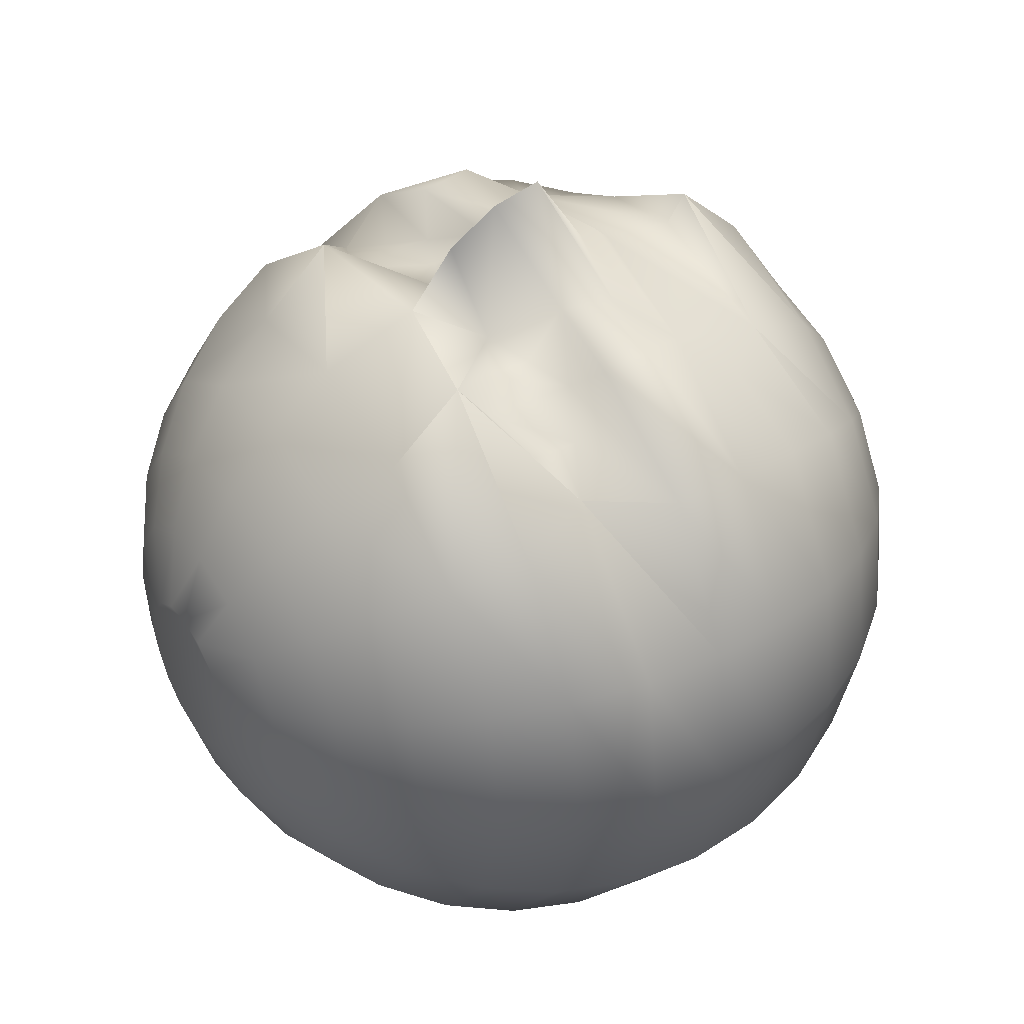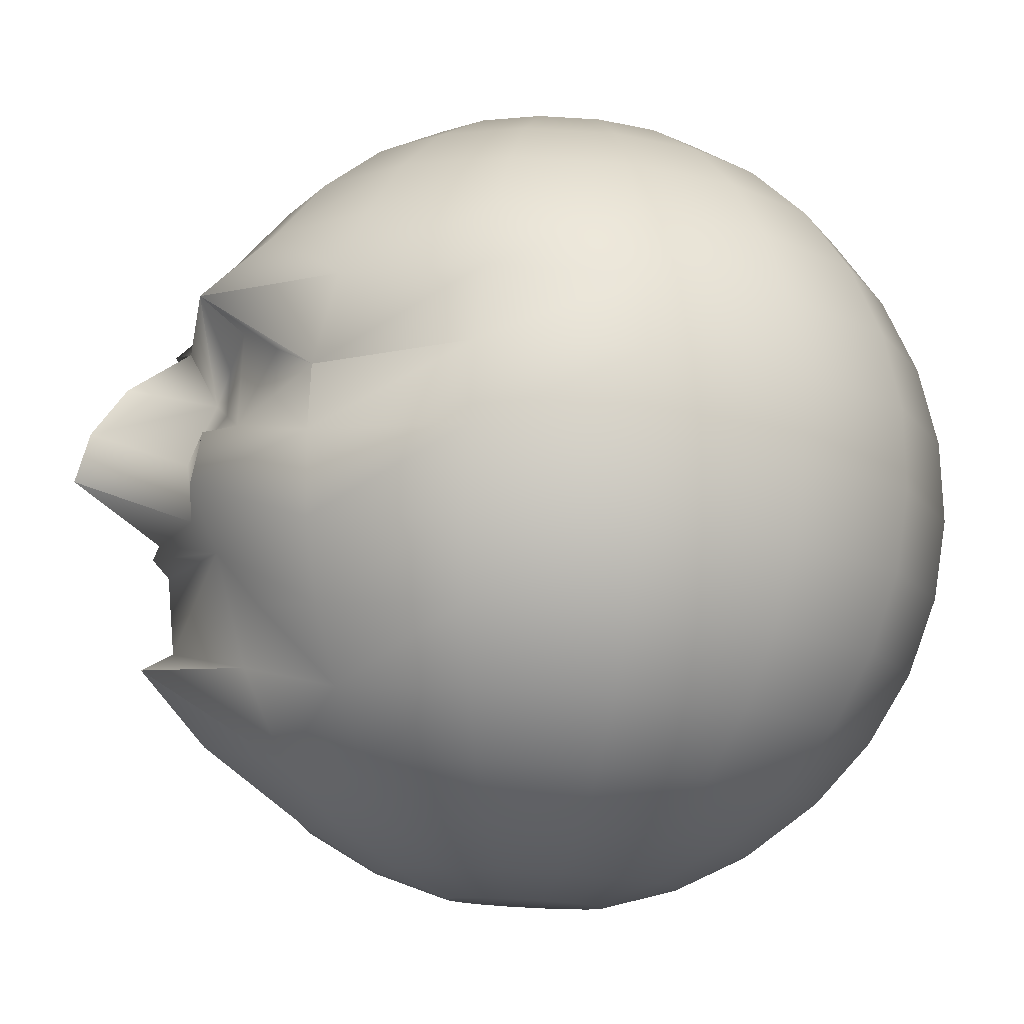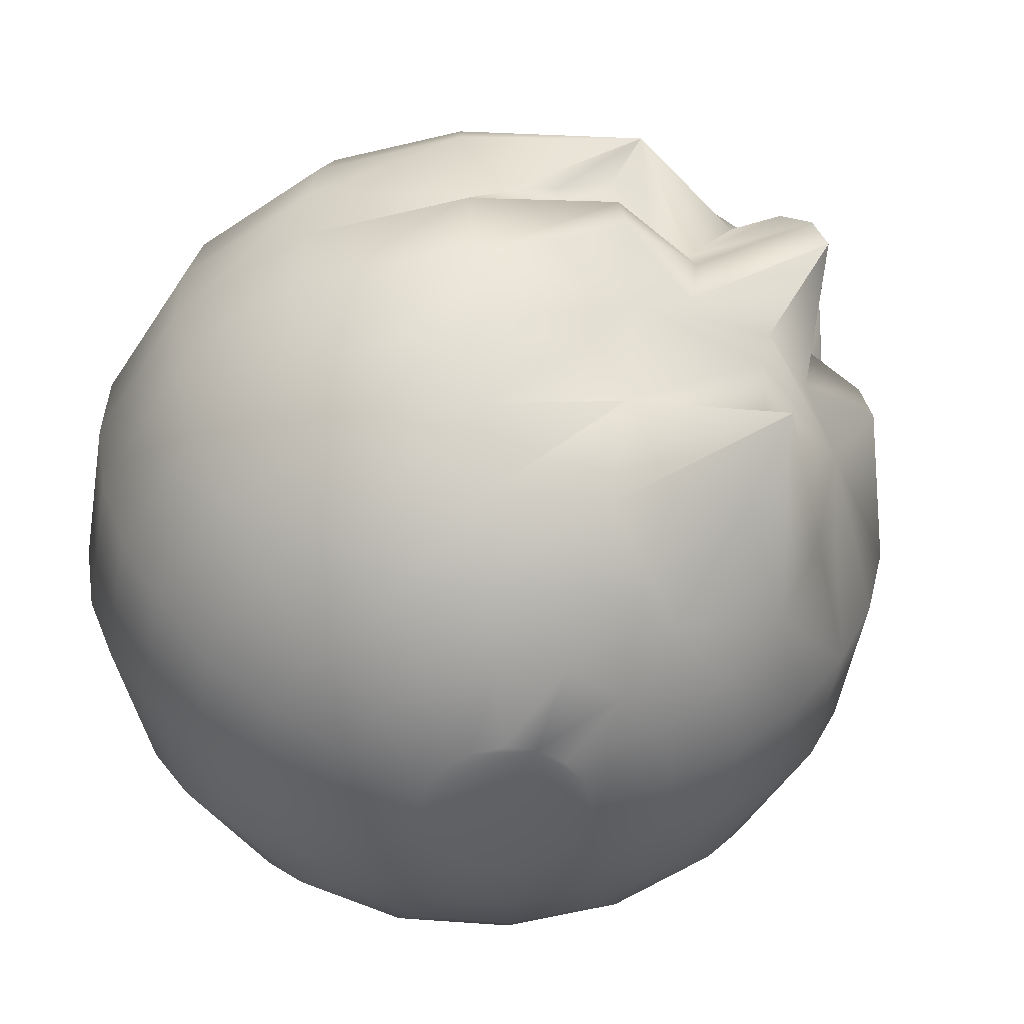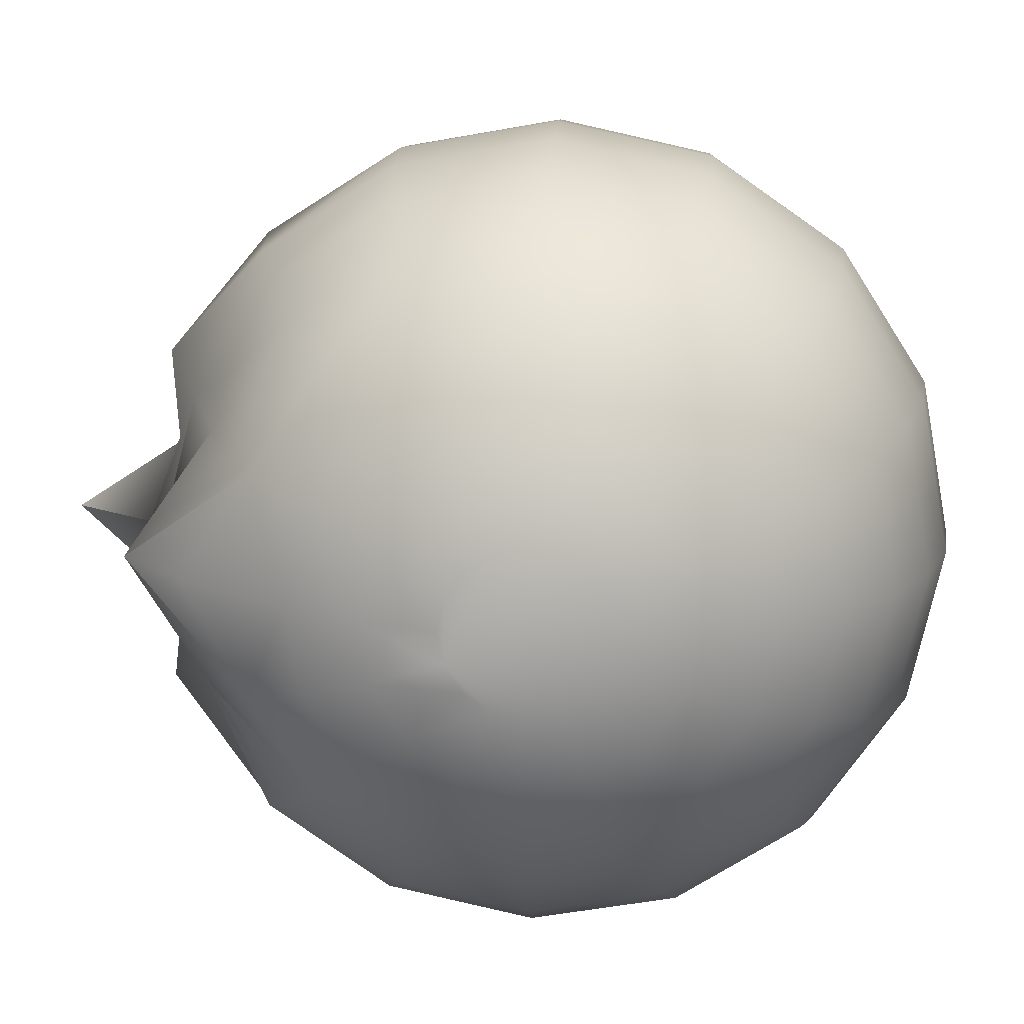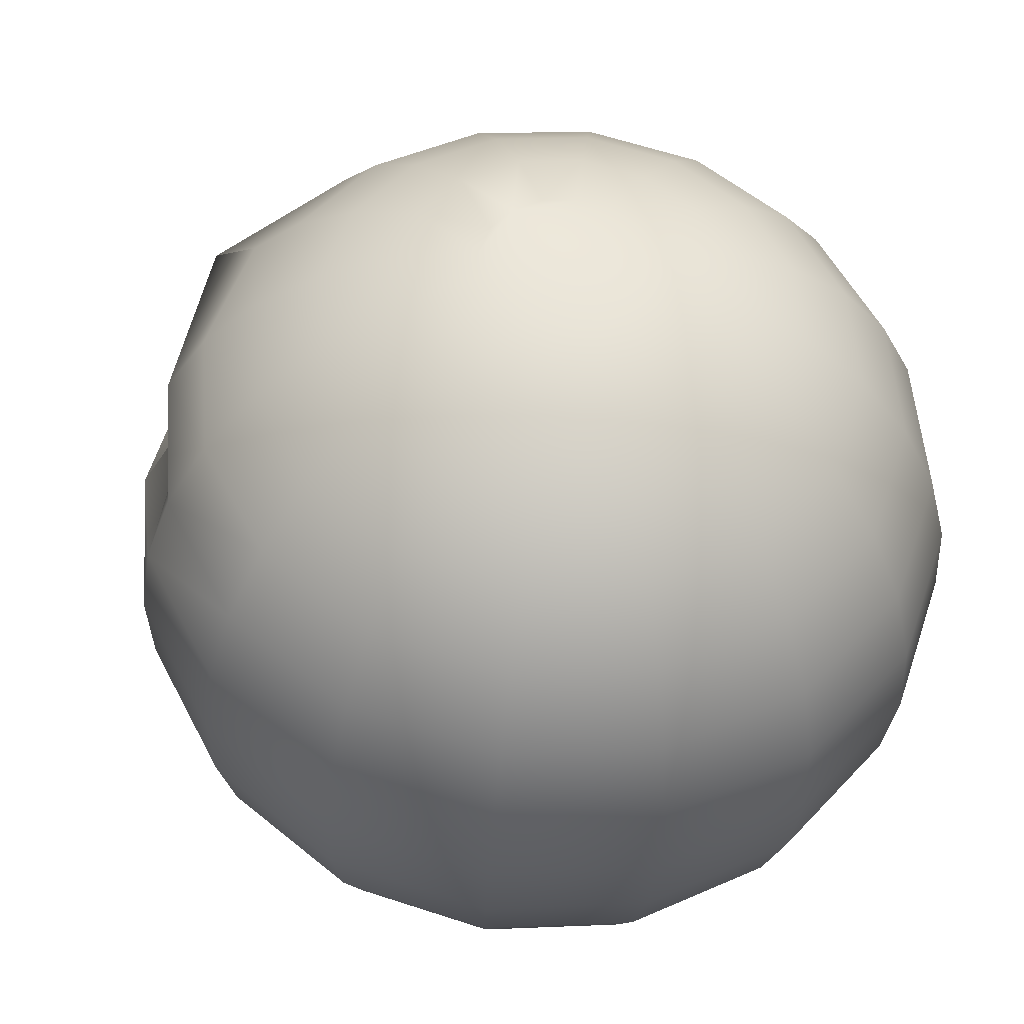
<metadata>
{"format":"obj","ext":"obj","renderer":"f3d","projection":"perspective","resolution":1024,"background":"white","views":[{"elev":33.7,"azim":-121.2,"up":"+Z"},{"elev":-9.1,"azim":69.0,"up":"+Y"},{"elev":-48.3,"azim":-52.4,"up":"+Y"},{"elev":-73.7,"azim":79.9,"up":"+Y"},{"elev":50.0,"azim":132.9,"up":"+Y"}]}
</metadata>
<code>
v -2.38 8.399 5.529
v -3.134 8.055 5.323
v -2.366 9.178 5.478
v -3.107 9.609 5.223
v -3.863 8.392 4.697
v -3.85 9.168 4.648
v 2.321 8.532 5.674
v 1.453 8.158 6.048
v 2.291 9.305 5.619
v 1.39 9.712 5.933
v 0.6574 8.468 6.008
v 0.6277 9.244 5.951
v -0.9285 5.895 6.561
v 2.167 5.09 5.822
v 1.456 4.175 5.872
v 1.494 6.026 6.368
v -0.8842 4.598 6.47
v -2.909 4.078 5.185
v -3.178 5.922 5.63
v -3.61 4.96 4.91
v -0.9635 4.317 6.997
v 4.859 12.25 0.5001
v 4.787 12.12 -1.413
v 5.727 11.22 0.7014
v 5.64 11.07 -1.547
v 6.376 10.03 0.8775
v 6.28 9.87 -1.618
v 6.782 8.742 1.022
v 6.678 8.57 -1.627
v 6.929 7.391 1.13
v 6.825 7.217 -1.571
v 6.813 6.035 1.198
v 6.714 5.865 -1.452
v 6.441 4.729 1.219
v 6.344 4.565 -1.276
v 5.821 3.513 1.198
v 5.734 3.368 -1.054
v 4.983 2.446 1.129
v 4.906 2.319 -0.7823
v 4.791 3.227 -3.094
v 4.108 2.199 -2.521
v 3.137 3.106 -4.621
v 2.701 2.096 -3.819
v 1.026 3.032 -5.399
v 0.9011 2.035 -4.481
v -1.228 3.009 -5.308
v -1.013 2.013 -4.405
v -3.276 3.042 -4.368
v -2.753 2.045 -3.604
v -4.806 3.13 -2.717
v -4.057 2.118 -2.199
v -5.588 3.258 -0.6054
v -4.72 2.225 -0.4041
v -5.501 3.401 1.643
v -4.647 2.35 1.509
v -4.558 3.545 3.686
v -3.845 2.472 3.246
v -2.439 2.57 4.543
v 3.984 12 -3.15
v 4.698 10.93 -3.59
v 5.229 9.712 -3.889
v 5.566 8.401 -4.039
v 5.693 7.046 -4.03
v 5.602 5.697 -3.865
v 5.298 4.406 -3.547
v 3.458 4.273 -5.245
v 1.111 4.189 -6.106
v -1.392 4.164 -6.01
v -3.668 4.206 -4.964
v -5.37 4.299 -3.129
v -6.237 4.441 -0.7816
v -6.141 4.601 1.716
v -5.094 4.763 3.984
v 2.578 11.9 -4.447
v 3.043 10.81 -5.115
v 3.393 9.581 -5.584
v 3.617 8.262 -5.837
v 3.702 6.901 -5.865
v 3.65 5.556 -5.666
v 1.156 5.466 -6.584
v -1.501 5.44 -6.478
v -3.917 5.482 -5.368
v -5.721 5.582 -3.417
v -6.643 5.733 -0.9256
v -6.539 5.905 1.723
v -5.43 6.071 4.132
v 0.7812 11.84 -5.109
v 0.9274 10.73 -5.894
v 1.044 9.498 -6.451
v 1.124 8.172 -6.755
v 1.159 6.812 -6.801
v -1.546 6.784 -6.696
v -4.01 6.827 -5.56
v -5.851 6.933 -3.573
v -6.793 7.084 -1.034
v -6.686 7.257 1.667
v -5.553 7.429 4.126
v -1.136 11.82 -5.036
v -1.325 10.71 -5.806
v -1.46 9.469 -6.352
v -1.533 8.144 -6.652
v -3.949 8.186 -5.542
v -5.756 8.291 -3.591
v -6.679 8.437 -1.1
v -6.575 8.609 1.548
v -4.589 8.725 4.075
v -2.877 11.85 -4.234
v -3.37 10.75 -4.861
v -3.733 9.511 -5.305
v -5.435 9.606 -3.467
v -6.301 9.746 -1.123
v -6.205 9.909 1.372
v -5.158 10.07 3.642
v -4.181 11.92 -2.828
v -4.9 10.84 -3.21
v -5.682 10.96 -1.1
v -5.595 11.1 1.147
v -4.652 11.25 3.19
v -4.844 12.03 -1.033
v -4.771 12.15 0.8798
v -3.968 12.28 2.617
v 1.038 1.725 4.165
v -0.4641 1.707 4.223
v 1.276 2.653 5.129
v -0.7642 3.037 5.932
v -1.878 1.656 3.703
v -0.9418 0.4746 1.278
v -0.5538 0.5025 1.638
v -1.163 0.4415 0.8006
v -1.183 0.4071 0.2738
v -2.435 0.8398 1.079
v -2.476 0.7703 0.0447
v -0.9997 0.3792 -0.2215
v -2.116 0.7149 -0.9273
v -0.6415 0.3563 -0.6086
v -1.413 0.6738 -1.686
v -0.1607 0.3487 -0.8304
v -0.4688 0.6593 -2.122
v 0.3681 0.3534 -0.8506
v 0.565 0.6689 -2.164
v 0.8612 0.3722 -0.6706
v 1.539 0.7052 -1.804
v 1.249 0.4001 -0.3104
v 2.301 0.7572 -1.1
v 1.47 0.4332 0.1666
v 2.734 0.8245 -0.1624
v 1.494 0.467 0.6941
v 2.773 0.8909 0.8736
v 1.307 0.4978 1.192
v 2.414 0.9494 1.843
v 0.948 0.5153 1.578
v 1.711 0.9874 2.605
v 0.468 0.5259 1.798
v 0.7675 1.005 3.038
v -0.05775 0.5176 1.821
v -0.2701 0.996 3.079
v -1.24 0.9615 2.723
v -2.003 0.904 2.019
v -2.983 1.58 2.683
v -3.612 1.485 1.319
v -3.67 1.387 -0.1835
v -3.149 1.302 -1.593
v -2.126 1.244 -2.697
v -0.7575 1.221 -3.328
v 0.7482 1.233 -3.387
v 2.158 1.284 -2.867
v 3.264 1.366 -1.846
v 3.893 1.461 -0.4823
v 3.954 1.558 1.021
v 3.429 1.641 2.431
v 2.406 1.699 3.535
v 4.315 2.549 2.923
v 3.017 2.627 4.33
v 3.509 3.727 4.957
v 5.04 3.639 3.306
v 5.573 4.865 3.565
v 5.895 6.183 3.687
v 5.991 7.542 3.669
v 5.859 8.888 3.512
v 5.508 10.17 3.224
v 4.946 11.34 2.812
v 4.196 12.36 2.295
v 3.414 11.43 4.466
v 2.893 12.43 3.7
v 3.872 4.964 5.401
v 4.088 6.286 5.634
v 4.15 7.648 5.656
v 3.192 8.902 5.304
v 3.804 10.27 5.059
v 3.751 12.99 -1.223
v 3.122 12.89 -2.587
v 2.016 12.81 -3.608
v 0.6026 12.76 -4.125
v -0.9028 12.75 -4.069
v -2.271 12.77 -3.438
v -3.294 12.83 -2.334
v -3.815 12.92 -0.9246
v -3.757 13.01 0.5776
v -3.128 13.11 1.942
v -2.023 13.19 2.962
v -2.562 12.38 3.912
v -0.6086 13.24 3.48
v -0.7618 12.44 4.577
v 0.8968 13.25 3.424
v 1.153 12.46 4.501
v 2.265 13.23 2.793
v 3.288 13.17 1.689
v 3.809 13.09 0.2795
v 2.574 13.63 -0.9826
v 2.143 13.57 -1.923
v 1.38 13.51 -2.627
v 0.4056 13.48 -2.984
v -0.6282 13.47 -2.942
v -1.571 13.48 -2.512
v -2.275 13.53 -1.747
v -2.638 13.58 -0.7783
v -2.595 13.65 0.2584
v -2.162 13.72 1.196
v -1.4 13.77 1.9
v -0.4293 13.8 2.256
v 0.6081 13.82 2.218
v 1.552 13.8 1.782
v 2.255 13.76 1.023
v 2.614 13.7 0.05345
v 1.302 14.03 -0.7047
v 1.081 14 -1.185
v 0.6932 13.97 -1.542
v 0.1964 13.95 -1.726
v -0.3323 13.95 -1.705
v -0.8131 13.95 -1.484
v -1.171 13.98 -1.097
v -1.355 14.01 -0.6013
v -1.334 14.04 -0.07442
v -1.114 14.08 0.4057
v -0.7257 14.1 0.7659
v -0.2287 14.12 0.9465
v 1.322 14.07 -0.1778
v 1.139 14.1 0.3175
v 0.7808 14.12 0.7045
v 0.3 14.13 0.9263
v -0.9682 6.453 6.724
v -2.261 6.612 6.102
v -1.219 7.517 8.165
v 0.4473 6.675 6.532
v -3.191 10.24 5.952
v -0.9791 6.209 6.832
v 0.2534 7.656 6.563
v -1.197 8.357 7.905
v -0.1384 8.777 5.968
v -1.119 9.149 7.297
v -0.9664 9.827 6.235
v -3.833 6.926 6.037
v -2.134 7.604 6.188
v -3.811 7.783 5.842
v -1.626 8.744 5.735
v -3.001 11.37 4.717
v -0.8866 11.44 5.495
v 1.216 10.34 6.65
v 1.367 11.47 5.404
v 1.948 7.055 6.949
v 1.95 7.912 6.754
o mesh0011
g mesh0011
f 3 2 1
f 4 2 3
f 4 5 2
f 6 5 4
f 9 8 7
f 10 8 9
f 10 11 8
f 12 11 10
o mesh00122
g mesh00122
f 16 15 14
f 16 17 15
f 13 17 16
f 13 18 17
f 19 18 13
f 19 20 18
o mesh00132
g mesh00132
f 21 17 18
f 21 15 17
f 24 23 22
f 24 25 23
f 26 25 24
f 26 27 25
f 28 27 26
f 28 29 27
f 30 29 28
f 30 31 29
f 32 31 30
f 32 33 31
f 34 33 32
f 34 35 33
f 36 35 34
f 36 37 35
f 38 37 36
f 39 37 38
f 39 40 37
f 41 40 39
f 41 42 40
f 43 42 41
f 43 44 42
f 45 44 43
f 45 46 44
f 47 46 45
f 47 48 46
f 49 48 47
f 49 50 48
f 51 50 49
f 51 52 50
f 53 52 51
f 53 54 52
f 55 54 53
f 55 56 54
f 57 56 55
f 57 18 56
f 58 18 57
f 25 59 23
f 25 60 59
f 27 60 25
f 27 61 60
f 29 61 27
f 29 62 61
f 31 62 29
f 31 63 62
f 33 63 31
f 33 64 63
f 35 64 33
f 35 65 64
f 37 65 35
f 40 65 37
f 40 66 65
f 42 66 40
f 42 67 66
f 44 67 42
f 44 68 67
f 46 68 44
f 46 69 68
f 48 69 46
f 48 70 69
f 50 70 48
f 50 71 70
f 52 71 50
f 52 72 71
f 54 72 52
f 54 73 72
f 56 73 54
f 60 74 59
f 60 75 74
f 61 75 60
f 61 76 75
f 62 76 61
f 62 77 76
f 63 77 62
f 63 78 77
f 64 78 63
f 64 79 78
f 65 79 64
f 66 79 65
f 66 80 79
f 67 80 66
f 67 81 80
f 68 81 67
f 68 82 81
f 69 82 68
f 69 83 82
f 70 83 69
f 70 84 83
f 71 84 70
f 71 85 84
f 72 85 71
f 72 86 85
f 73 86 72
f 75 87 74
f 75 88 87
f 76 88 75
f 76 89 88
f 77 89 76
f 77 90 89
f 78 90 77
f 78 91 90
f 79 91 78
f 80 91 79
f 80 92 91
f 81 92 80
f 81 93 92
f 82 93 81
f 82 94 93
f 83 94 82
f 83 95 94
f 84 95 83
f 84 96 95
f 85 96 84
f 85 97 96
f 86 97 85
f 88 98 87
f 88 99 98
f 89 99 88
f 89 100 99
f 90 100 89
f 90 101 100
f 91 101 90
f 92 101 91
f 92 102 101
f 93 102 92
f 93 103 102
f 94 103 93
f 94 104 103
f 95 104 94
f 95 105 104
f 96 105 95
f 96 106 105
f 97 106 96
f 99 107 98
f 99 108 107
f 100 108 99
f 100 109 108
f 101 109 100
f 102 109 101
f 102 110 109
f 103 110 102
f 103 111 110
f 104 111 103
f 104 112 111
f 105 112 104
f 105 113 112
f 106 113 105
f 108 114 107
f 108 115 114
f 109 115 108
f 110 115 109
f 110 116 115
f 111 116 110
f 111 117 116
f 112 117 111
f 112 118 117
f 113 118 112
f 115 119 114
f 116 119 115
f 116 120 119
f 117 120 116
f 117 121 120
f 118 121 117
f 124 123 122
f 124 125 123
f 124 21 125
f 15 21 124
f 58 21 18
f 58 125 21
f 58 123 125
f 126 123 58
f 129 128 127
f 129 130 128
f 131 130 129
f 132 130 131
f 132 133 130
f 134 133 132
f 134 135 133
f 136 135 134
f 136 137 135
f 138 137 136
f 138 139 137
f 140 139 138
f 140 141 139
f 142 141 140
f 142 143 141
f 144 143 142
f 144 145 143
f 146 145 144
f 146 147 145
f 148 147 146
f 148 149 147
f 150 149 148
f 150 151 149
f 152 151 150
f 152 153 151
f 154 153 152
f 154 155 153
f 156 155 154
f 156 128 155
f 157 128 156
f 157 127 128
f 158 127 157
f 158 129 127
f 158 131 129
f 159 131 158
f 160 131 159
f 160 132 131
f 161 132 160
f 161 134 132
f 162 134 161
f 162 136 134
f 163 136 162
f 163 138 136
f 164 138 163
f 164 140 138
f 165 140 164
f 165 142 140
f 166 142 165
f 166 144 142
f 167 144 166
f 167 146 144
f 168 146 167
f 168 148 146
f 169 148 168
f 169 150 148
f 170 150 169
f 170 152 150
f 171 152 170
f 171 154 152
f 122 154 171
f 122 156 154
f 123 156 122
f 123 157 156
f 126 157 123
f 126 158 157
f 126 159 158
f 58 159 126
f 57 159 58
f 57 160 159
f 55 160 57
f 55 161 160
f 53 161 55
f 53 162 161
f 51 162 53
f 51 163 162
f 49 163 51
f 49 164 163
f 47 164 49
f 47 165 164
f 45 165 47
f 45 166 165
f 43 166 45
f 43 167 166
f 41 167 43
f 41 168 167
f 39 168 41
f 39 169 168
f 38 169 39
f 38 170 169
f 172 170 38
f 172 171 170
f 173 171 172
f 173 122 171
f 124 122 173
f 124 174 15
f 173 174 124
f 173 175 174
f 172 175 173
f 172 36 175
f 38 36 172
f 34 175 36
f 34 176 175
f 32 176 34
f 32 177 176
f 30 177 32
f 30 178 177
f 28 178 30
f 28 179 178
f 26 179 28
f 26 180 179
f 24 180 26
f 24 181 180
f 22 181 24
f 182 181 22
f 182 183 181
f 184 183 182
f 176 174 175
f 176 185 174
f 177 185 176
f 177 186 185
f 178 186 177
f 178 187 186
f 179 187 178
f 179 188 187
f 180 188 179
f 180 189 188
f 181 189 180
f 181 183 189
f 128 153 155
f 128 151 153
f 128 149 151
f 128 147 149
f 128 145 147
f 128 143 145
f 128 141 143
f 128 139 141
f 128 137 139
f 128 135 137
f 128 133 135
f 130 133 128
f 23 190 22
f 23 191 190
f 59 191 23
f 59 192 191
f 74 192 59
f 74 193 192
f 87 193 74
f 87 194 193
f 98 194 87
f 98 195 194
f 107 195 98
f 107 196 195
f 114 196 107
f 114 197 196
f 119 197 114
f 119 198 197
f 120 198 119
f 120 199 198
f 121 199 120
f 121 200 199
f 201 200 121
f 201 202 200
f 203 202 201
f 203 204 202
f 205 204 203
f 205 206 204
f 184 206 205
f 184 207 206
f 182 207 184
f 182 208 207
f 22 208 182
f 190 208 22
f 190 209 208
f 190 210 209
f 191 210 190
f 191 211 210
f 192 211 191
f 192 212 211
f 193 212 192
f 193 213 212
f 194 213 193
f 194 214 213
f 195 214 194
f 195 215 214
f 196 215 195
f 196 216 215
f 197 216 196
f 197 217 216
f 198 217 197
f 198 218 217
f 199 218 198
f 199 219 218
f 200 219 199
f 200 220 219
f 202 220 200
f 202 221 220
f 204 221 202
f 204 222 221
f 206 222 204
f 206 223 222
f 207 223 206
f 207 224 223
f 208 224 207
f 209 224 208
f 209 225 224
f 209 226 225
f 210 226 209
f 210 227 226
f 211 227 210
f 211 228 227
f 212 228 211
f 212 229 228
f 213 229 212
f 213 230 229
f 214 230 213
f 214 231 230
f 215 231 214
f 215 232 231
f 216 232 215
f 216 233 232
f 217 233 216
f 217 234 233
f 218 234 217
f 218 235 234
f 219 235 218
f 236 235 219
f 236 234 235
f 236 233 234
f 236 232 233
f 236 231 232
f 236 230 231
f 236 229 230
f 236 228 229
f 236 227 228
f 236 226 227
f 236 225 226
f 237 225 236
f 237 224 225
f 237 223 224
f 238 223 237
f 238 222 223
f 239 222 238
f 239 221 222
f 240 221 239
f 240 220 221
f 236 220 240
f 236 219 220
f 236 238 237
f 236 239 238
f 240 239 236
o mesh00142
g mesh00142
f 243 242 241
f 244 243 241
f 245 6 4
f 3 245 4
f 13 16 246
f 19 13 246
f 247 243 244
f 247 248 243
f 249 248 247
f 249 250 248
f 251 250 249
f 241 16 244
f 241 246 16
f 241 19 246
f 242 19 241
f 20 56 18
f 20 73 56
f 19 73 20
f 19 86 73
f 19 252 86
f 242 252 19
f 253 252 242
f 254 252 253
f 254 86 252
f 254 97 86
f 2 97 254
f 5 97 2
f 5 106 97
f 6 106 5
f 245 106 6
f 245 113 106
f 253 2 254
f 253 1 2
f 255 1 253
f 255 3 1
f 255 245 3
f 251 245 255
f 245 118 113
f 245 256 118
f 251 256 245
f 251 257 256
f 258 257 251
f 258 259 257
f 189 259 258
f 183 259 189
f 184 259 183
f 205 259 184
f 205 257 259
f 203 257 205
f 203 256 257
f 201 256 203
f 201 118 256
f 121 118 201
f 255 250 251
f 255 248 250
f 253 248 255
f 253 243 248
f 242 243 253
f 260 244 16
f 260 261 244
f 260 187 261
f 260 186 187
f 16 186 260
f 16 185 186
f 14 185 16
f 14 174 185
f 15 174 14
f 261 247 244
f 261 8 247
f 187 8 261
f 187 7 8
f 188 7 187
f 188 9 7
f 188 258 9
f 189 258 188
f 258 10 9
f 258 12 10
f 258 249 12
f 251 249 258
f 11 247 8
f 11 249 247
f 12 249 11

</code>
